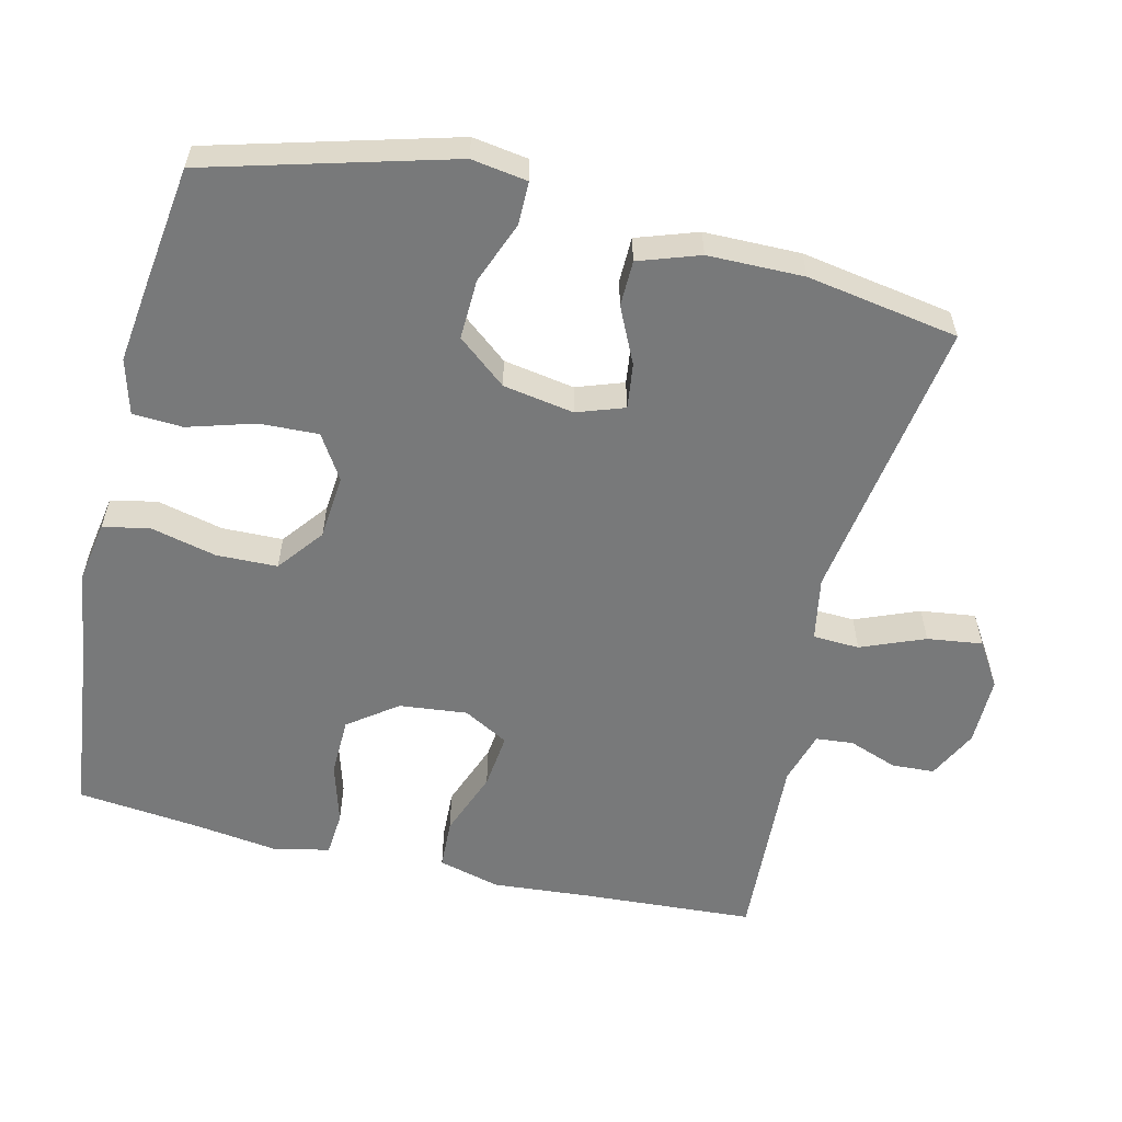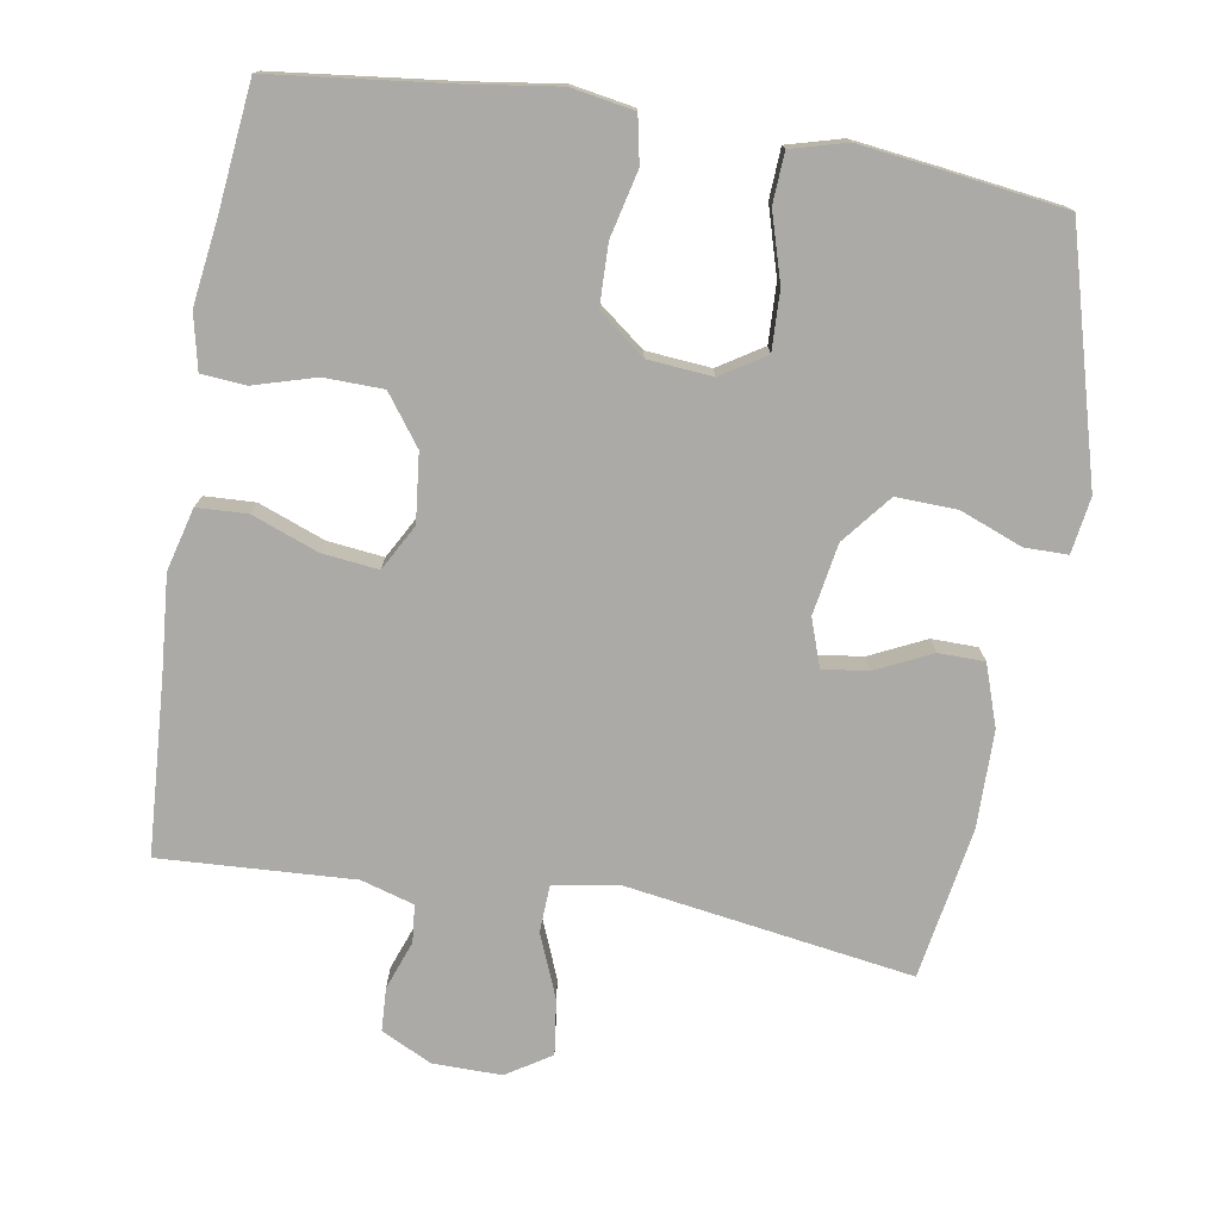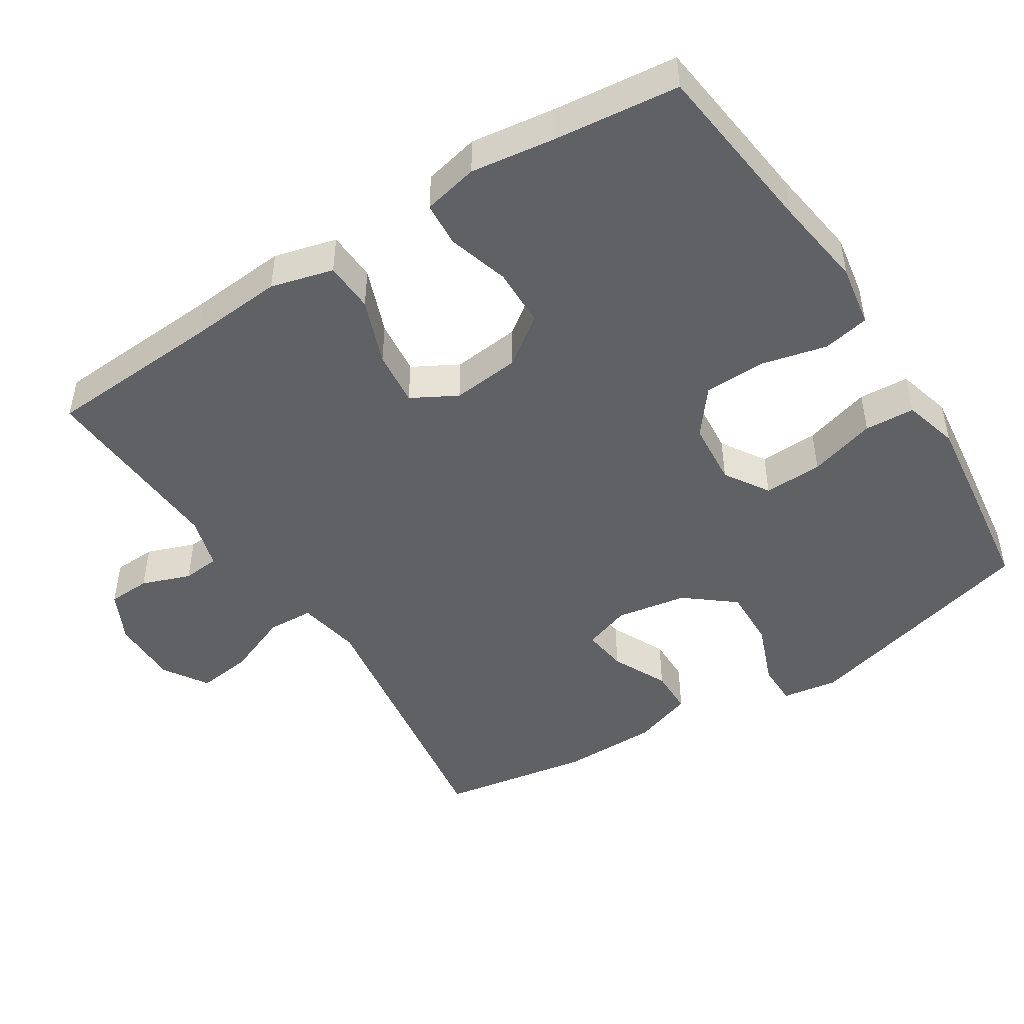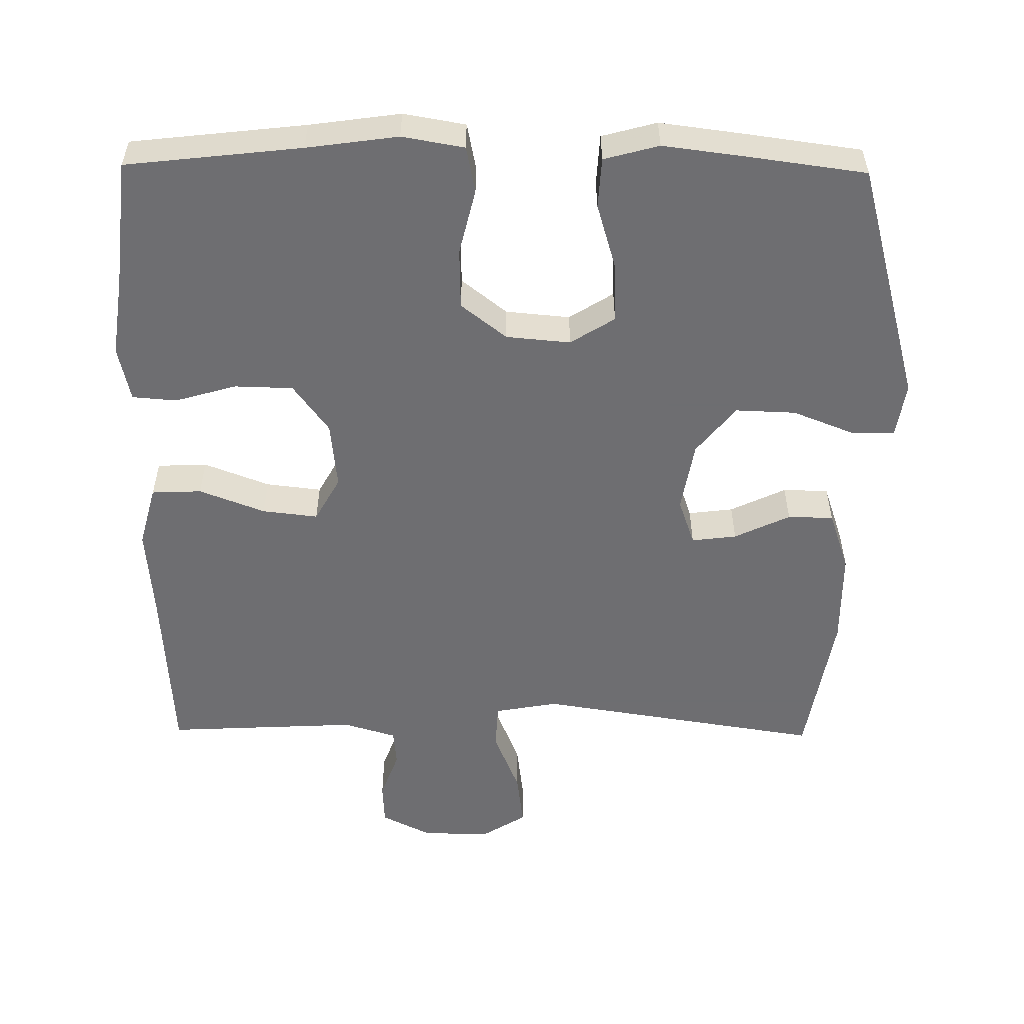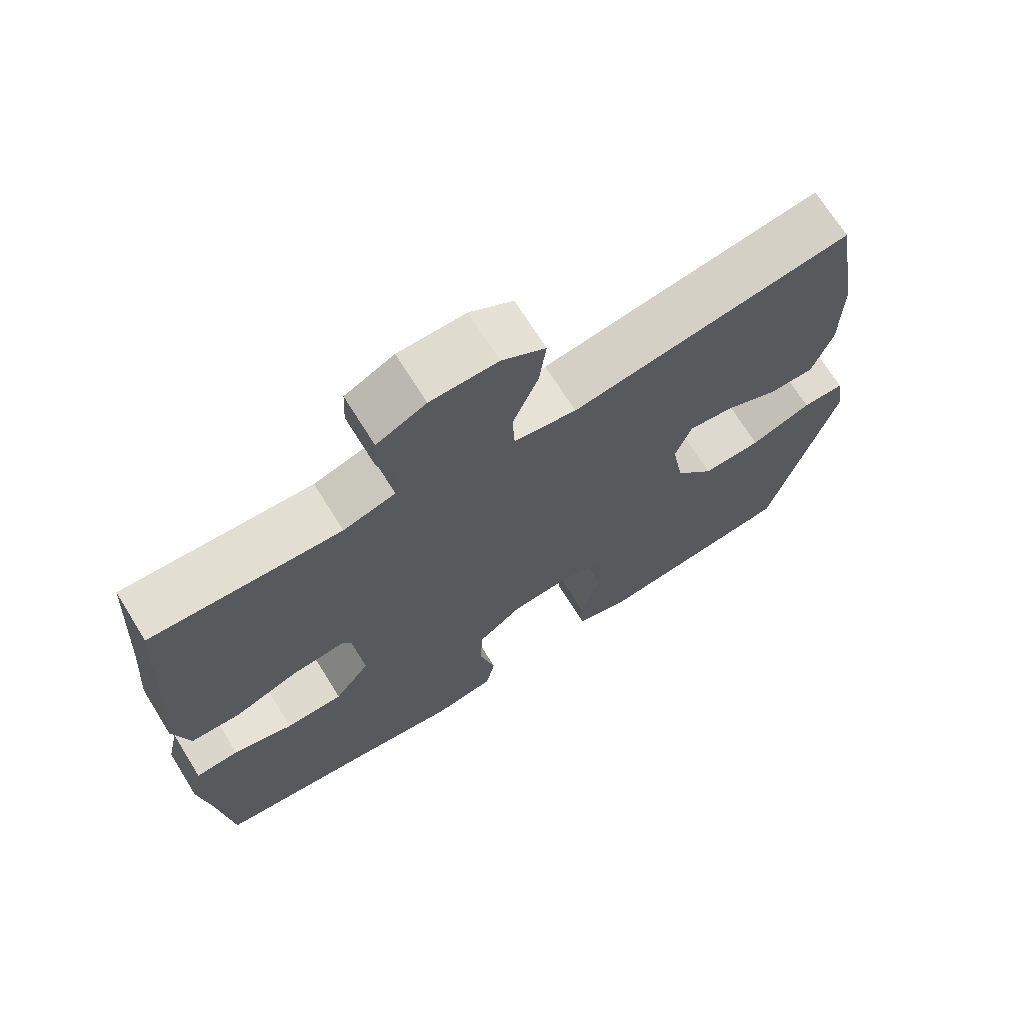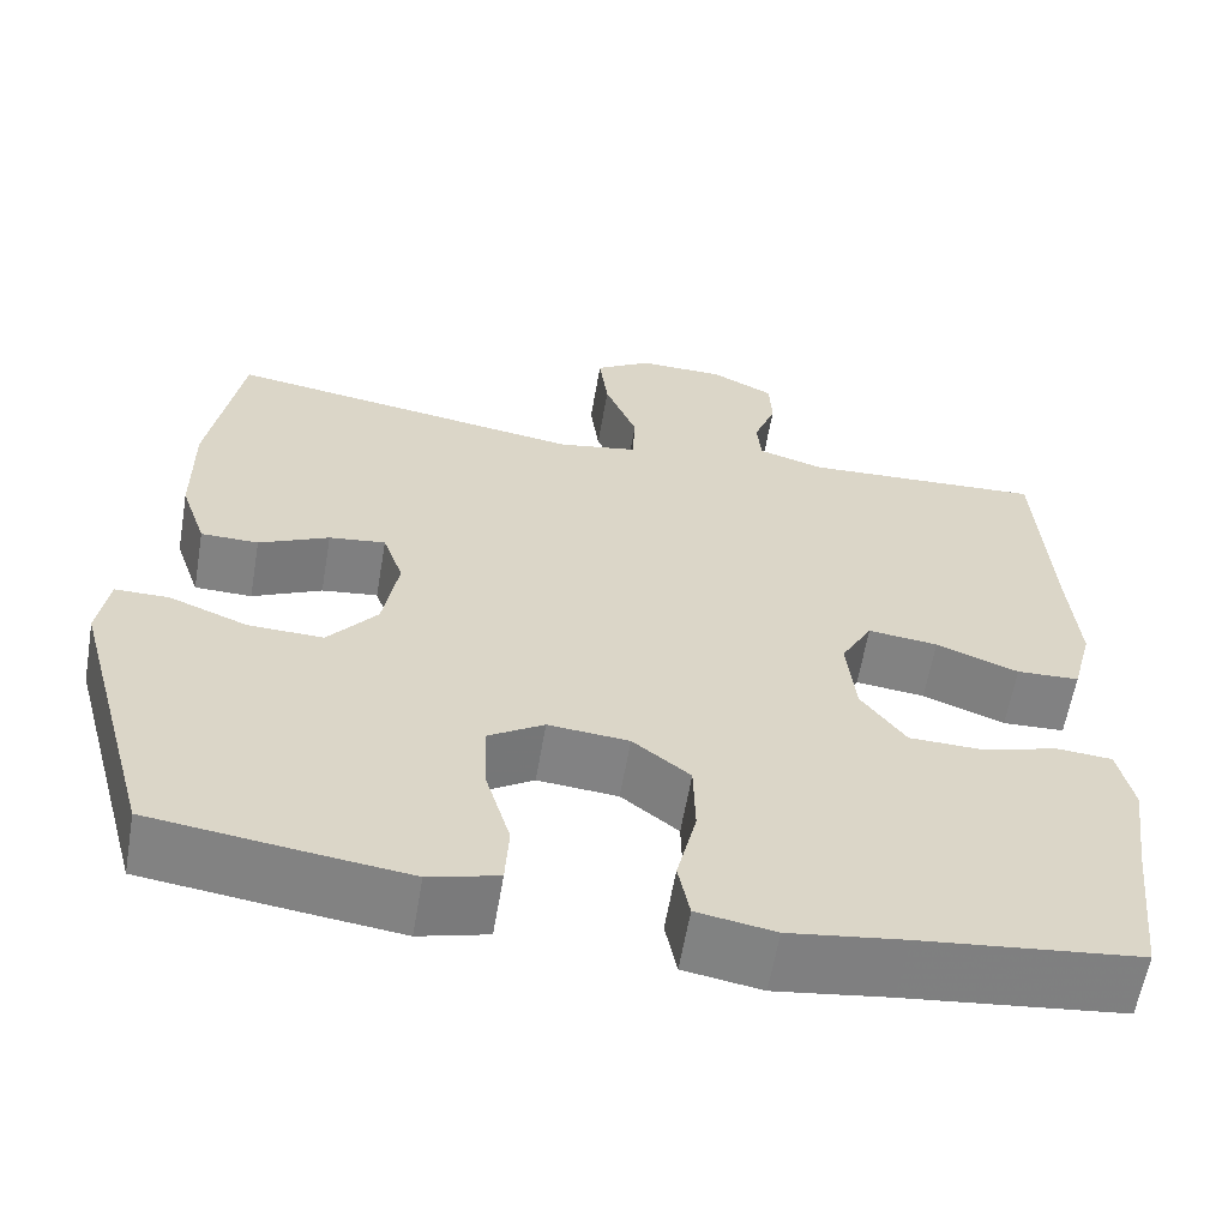
<metadata>
{"format":"obj","ext":"obj","renderer":"f3d","projection":"perspective","resolution":1024,"background":"white","views":[{"elev":-57.7,"azim":-103.4,"up":"+Y"},{"elev":-75.8,"azim":170.6,"up":"+Y"},{"elev":-47.1,"azim":122.6,"up":"+Y"},{"elev":-54.4,"azim":179.3,"up":"+Y"},{"elev":70.1,"azim":148.1,"up":"+Z"},{"elev":-60.6,"azim":-9.7,"up":"+Z"}]}
</metadata>
<code>
v -0.5 0.07 0.5
v -0.1 0.07 0.438
v -0.011 0.07 0.454
v -0.008 0.07 0.519
v -0.044 0.07 0.608
v -0.054 0.07 0.685
v 0.008 0.07 0.724
v 0.104 0.07 0.723
v 0.174 0.07 0.688
v 0.177 0.07 0.628
v 0.152 0.07 0.56
v 0.157 0.07 0.508
v 0.231 0.07 0.486
v 0.5 0.07 0.5
v 0.515 0.07 0.256
v 0.526 0.07 0.122
v 0.503 0.07 0.035
v 0.433 0.07 0.032
v 0.341 0.07 0.067
v 0.263 0.07 0.076
v 0.228 0.07 0.013
v 0.238 0.07 -0.082
v 0.288 0.07 -0.15
v 0.37 0.07 -0.152
v 0.456 0.07 -0.127
v 0.518 0.07 -0.132
v 0.535 0.07 -0.209
v 0.519 0.07 -0.325
v 0.5 0.07 -0.5
v 0.255 0.07 -0.528
v 0.127 0.07 -0.546
v 0.04 0.07 -0.531
v 0.027 0.07 -0.466
v 0.049 0.07 -0.374
v 0.047 0.07 -0.289
v -0.017 0.07 -0.239
v -0.107 0.07 -0.231
v -0.169 0.07 -0.27
v -0.166 0.07 -0.352
v -0.138 0.07 -0.446
v -0.142 0.07 -0.516
v -0.219 0.07 -0.537
v -0.337 0.07 -0.522
v -0.5 0.07 -0.5
v -0.593 0.07 -0.161
v -0.581 0.07 -0.083
v -0.521 0.07 -0.083
v -0.434 0.07 -0.117
v -0.35 0.07 -0.12
v -0.295 0.07 -0.052
v -0.278 0.07 0.047
v -0.301 0.07 0.113
v -0.364 0.07 0.105
v -0.442 0.07 0.068
v -0.506 0.07 0.069
v -0.535 0.07 0.154
v -0.536 0.07 0.288
v -0.5 0 0.5
v -0.1 0 0.438
v -0.011 0 0.454
v -0.008 0 0.519
v -0.044 0 0.608
v -0.054 0 0.685
v 0.008 0 0.724
v 0.104 0 0.723
v 0.174 0 0.688
v 0.177 0 0.628
v 0.152 0 0.56
v 0.157 0 0.508
v 0.231 0 0.486
v 0.5 0 0.5
v 0.515 0 0.256
v 0.526 0 0.122
v 0.503 0 0.035
v 0.433 0 0.032
v 0.341 0 0.067
v 0.263 0 0.076
v 0.228 0 0.013
v 0.238 0 -0.082
v 0.288 0 -0.15
v 0.37 0 -0.152
v 0.456 0 -0.127
v 0.518 0 -0.132
v 0.535 0 -0.209
v 0.519 0 -0.325
v 0.5 0 -0.5
v 0.255 0 -0.528
v 0.127 0 -0.546
v 0.04 0 -0.531
v 0.027 0 -0.466
v 0.049 0 -0.374
v 0.047 0 -0.289
v -0.017 0 -0.239
v -0.107 0 -0.231
v -0.169 0 -0.27
v -0.166 0 -0.352
v -0.138 0 -0.446
v -0.142 0 -0.516
v -0.219 0 -0.537
v -0.337 0 -0.522
v -0.5 0 -0.5
v -0.593 0 -0.161
v -0.581 0 -0.083
v -0.521 0 -0.083
v -0.434 0 -0.117
v -0.35 0 -0.12
v -0.295 0 -0.052
v -0.278 0 0.047
v -0.301 0 0.113
v -0.364 0 0.105
v -0.442 0 0.068
v -0.506 0 0.069
v -0.535 0 0.154
v -0.536 0 0.288
f 57 1 2
f 56 57 2
f 55 56 2
f 54 55 2
f 53 54 2
f 52 53 2 3
f 51 52 3
f 50 51 3
f 46 47 48
f 45 46 48
f 44 45 48
f 43 44 48
f 42 43 48
f 41 42 48
f 40 41 48
f 39 40 48
f 38 39 48 49
f 37 38 49 50
f 32 33 34
f 31 32 34
f 30 31 34
f 30 34 35
f 29 30 35
f 28 29 35
f 27 28 35
f 26 27 35
f 25 26 35
f 24 25 35
f 23 24 35 36
f 17 18 19
f 16 17 19
f 15 16 19
f 15 19 20
f 14 15 20
f 13 14 20
f 12 13 20 21
f 9 10 11
f 8 9 11
f 7 8 11
f 6 7 11
f 5 6 11
f 4 5 11
f 3 4 11 12
f 12 21 22
f 3 12 22
f 50 3 22
f 36 37 50
f 23 36 50
f 22 23 50
f 59 58 114
f 59 114 113
f 59 113 112
f 59 112 111
f 59 111 110
f 60 59 110 109
f 60 109 108
f 60 108 107
f 105 104 103
f 105 103 102
f 105 102 101
f 105 101 100
f 105 100 99
f 105 99 98
f 105 98 97
f 105 97 96
f 106 105 96 95
f 107 106 95 94
f 91 90 89
f 91 89 88
f 91 88 87
f 92 91 87
f 92 87 86
f 92 86 85
f 92 85 84
f 92 84 83
f 92 83 82
f 92 82 81
f 93 92 81 80
f 76 75 74
f 76 74 73
f 76 73 72
f 77 76 72
f 77 72 71
f 77 71 70
f 78 77 70 69
f 68 67 66
f 68 66 65
f 68 65 64
f 68 64 63
f 68 63 62
f 68 62 61
f 69 68 61 60
f 79 78 69
f 79 69 60
f 79 60 107
f 107 94 93
f 107 93 80
f 107 80 79
f 1 58 59 2
f 2 59 60 3
f 3 60 61 4
f 4 61 62 5
f 5 62 63 6
f 6 63 64 7
f 7 64 65 8
f 8 65 66 9
f 9 66 67 10
f 10 67 68 11
f 11 68 69 12
f 12 69 70 13
f 13 70 71 14
f 14 71 72 15
f 15 72 73 16
f 16 73 74 17
f 17 74 75 18
f 18 75 76 19
f 19 76 77 20
f 20 77 78 21
f 21 78 79 22
f 22 79 80 23
f 23 80 81 24
f 24 81 82 25
f 25 82 83 26
f 26 83 84 27
f 27 84 85 28
f 28 85 86 29
f 29 86 87 30
f 30 87 88 31
f 31 88 89 32
f 32 89 90 33
f 33 90 91 34
f 34 91 92 35
f 35 92 93 36
f 36 93 94 37
f 37 94 95 38
f 38 95 96 39
f 39 96 97 40
f 40 97 98 41
f 41 98 99 42
f 42 99 100 43
f 43 100 101 44
f 44 101 102 45
f 45 102 103 46
f 46 103 104 47
f 47 104 105 48
f 48 105 106 49
f 49 106 107 50
f 50 107 108 51
f 51 108 109 52
f 52 109 110 53
f 53 110 111 54
f 54 111 112 55
f 55 112 113 56
f 56 113 114 57
f 57 114 58 1

</code>
